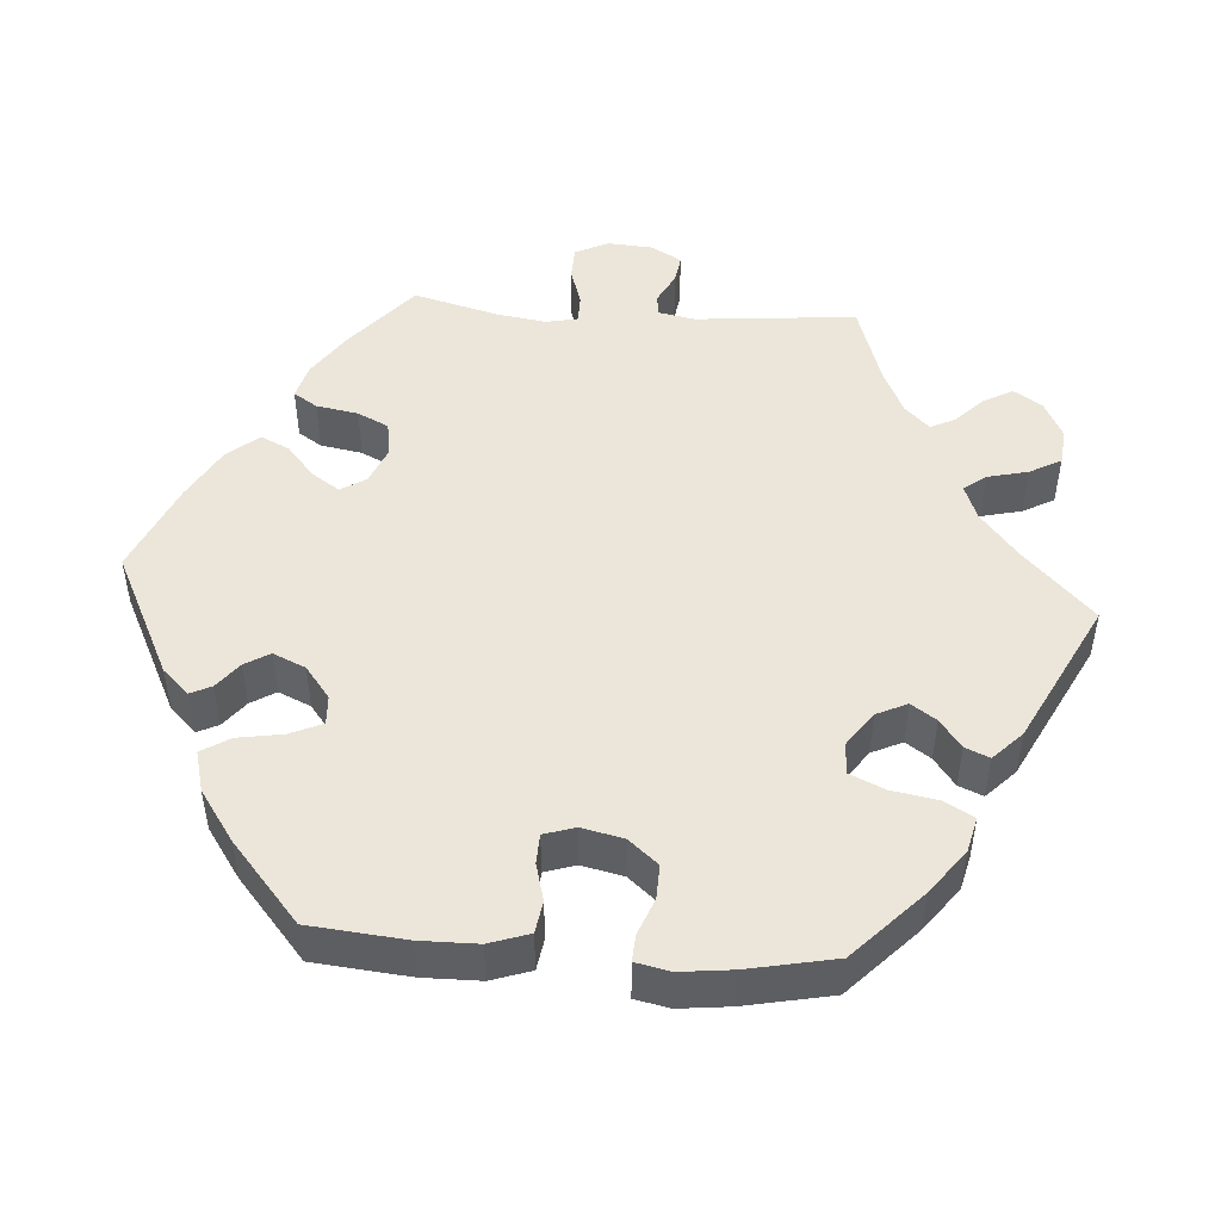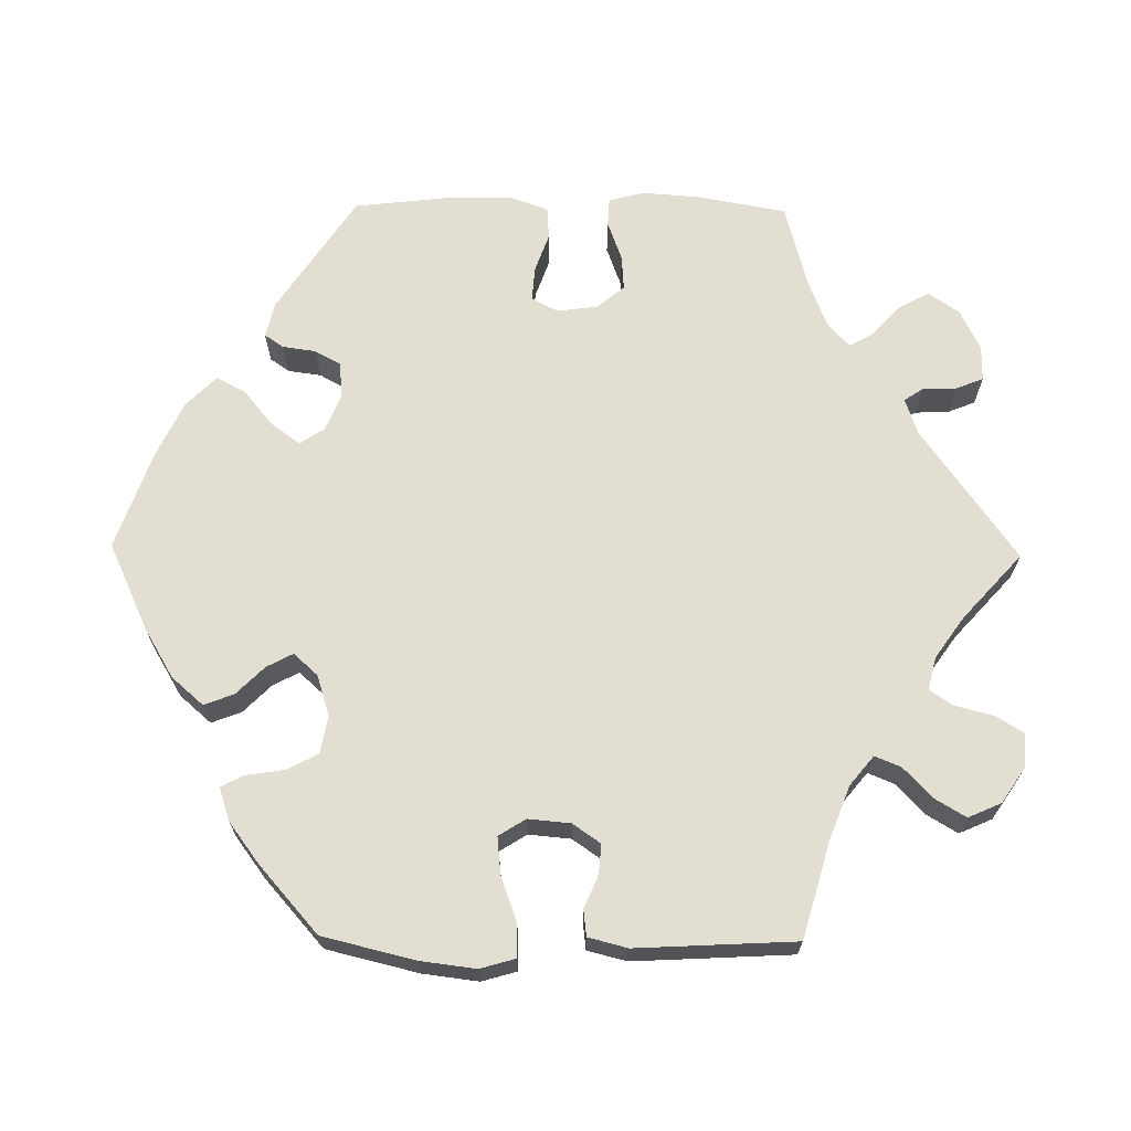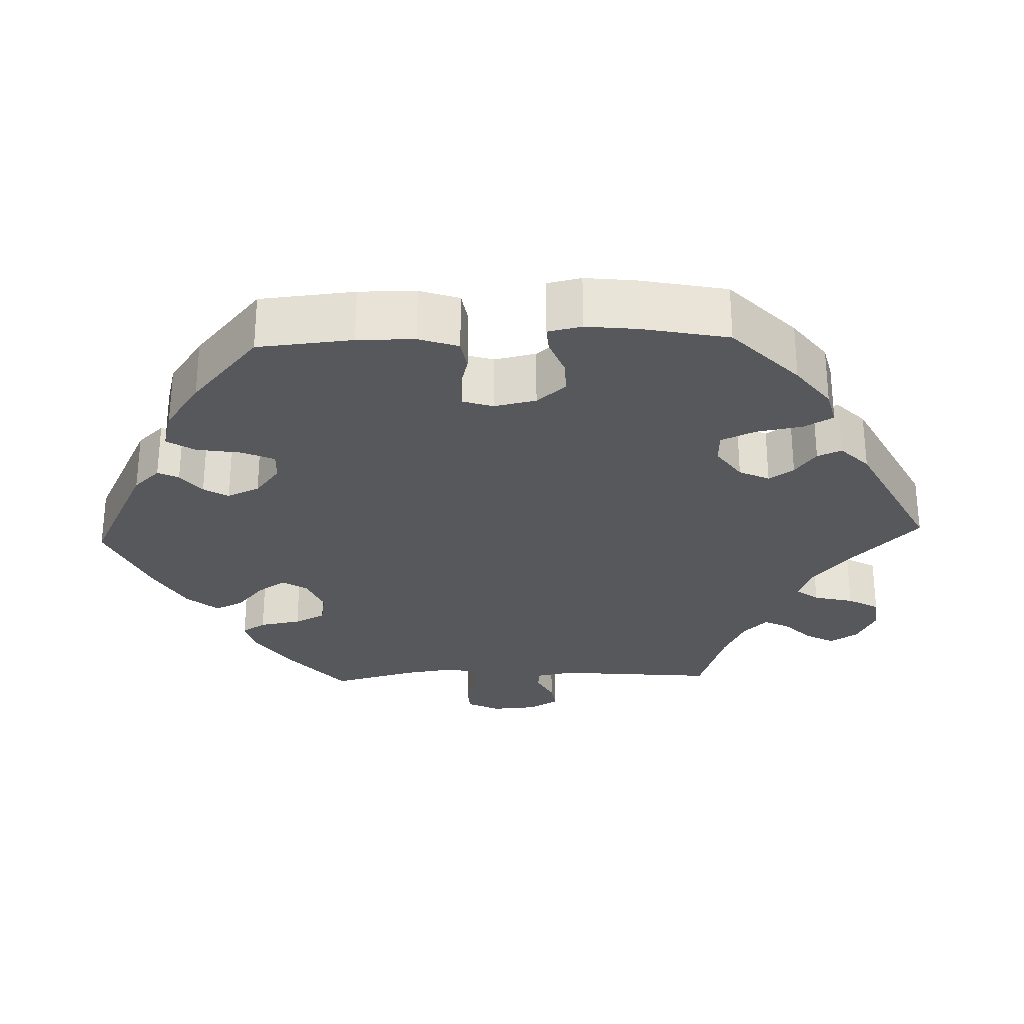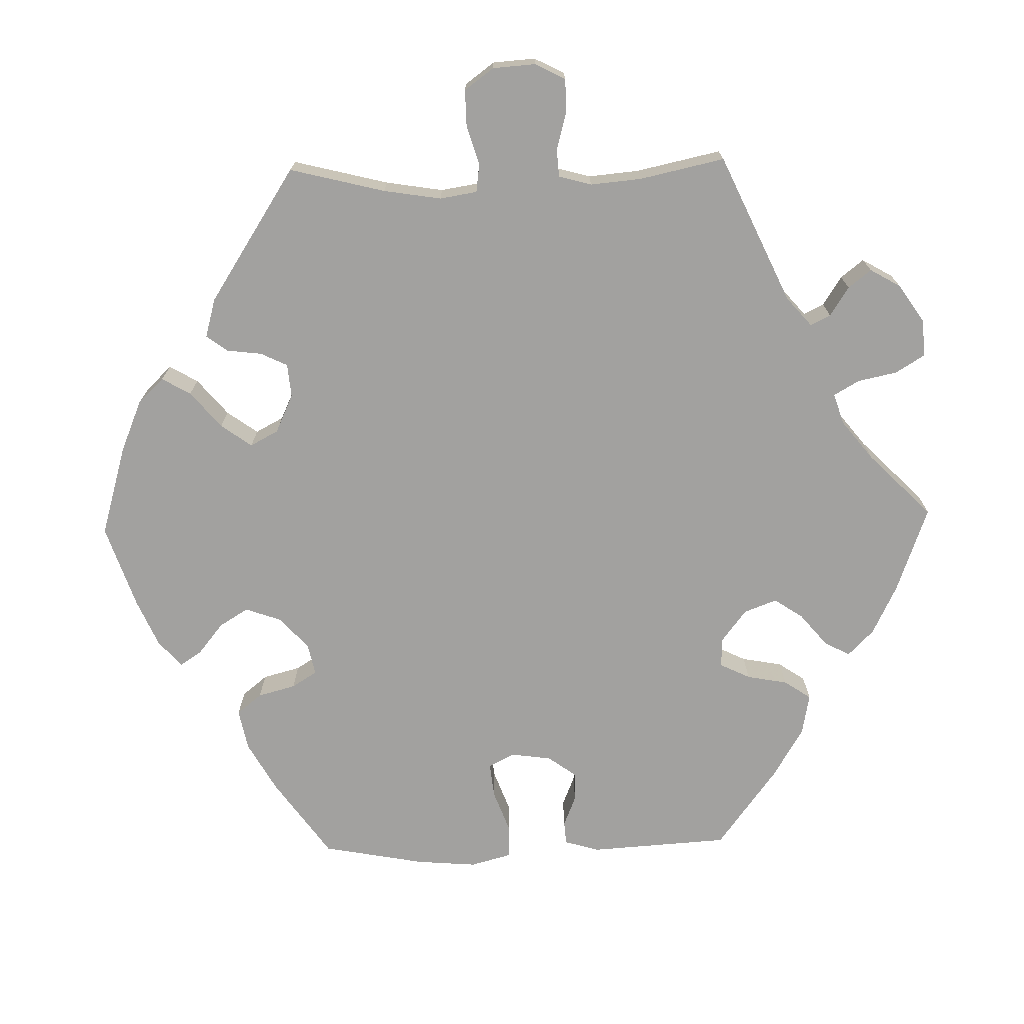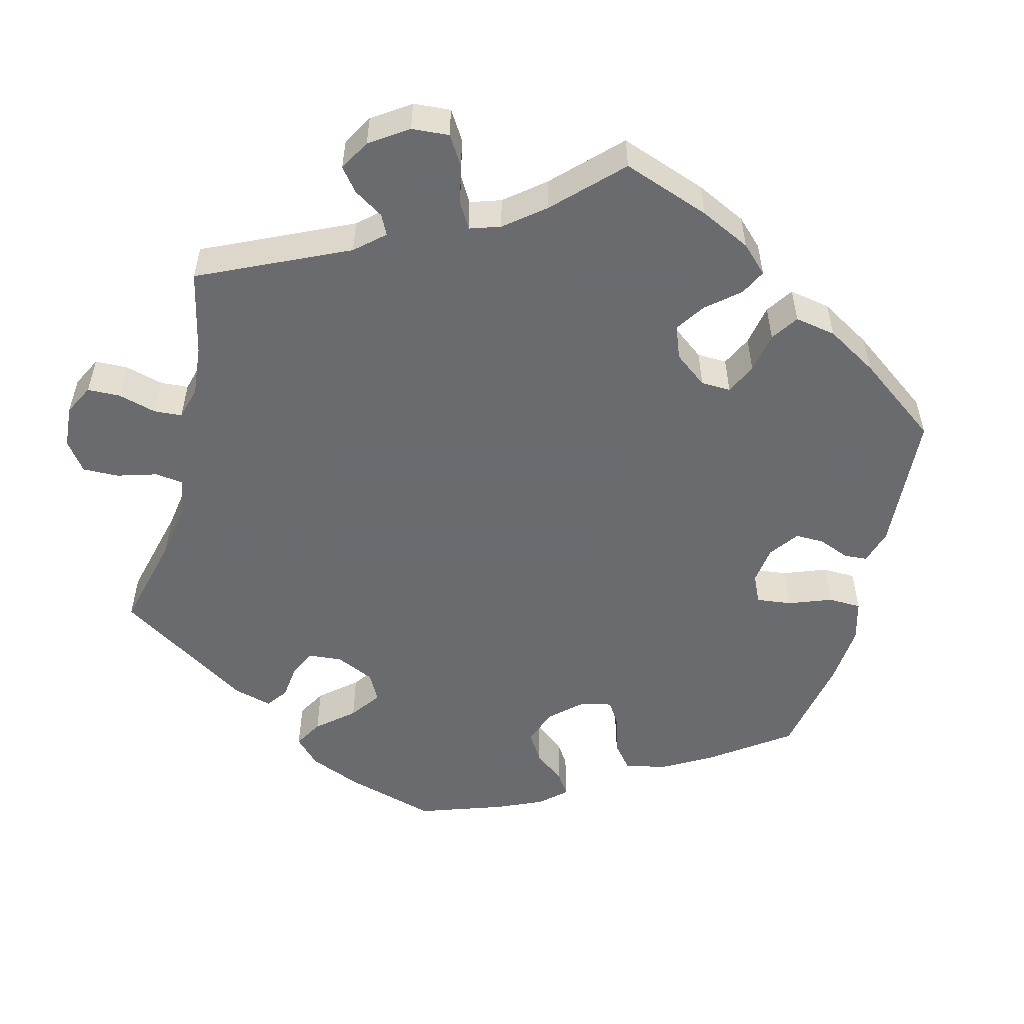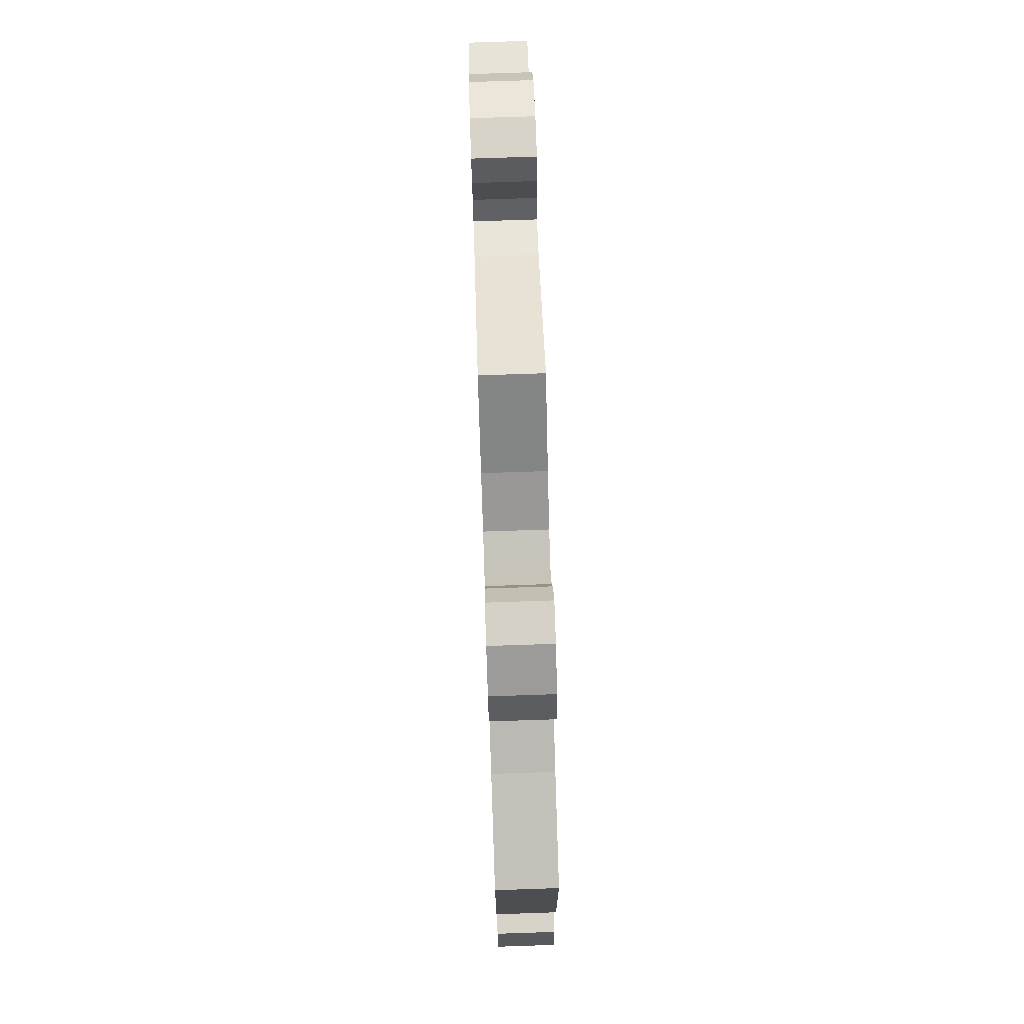
<metadata>
{"format":"obj","ext":"obj","renderer":"f3d","projection":"perspective","resolution":1024,"background":"white","views":[{"elev":48.4,"azim":-145.8,"up":"+Y"},{"elev":67.8,"azim":-89.3,"up":"+Y"},{"elev":-28.3,"azim":-147.9,"up":"+Y"},{"elev":-72.2,"azim":-28.6,"up":"+Y"},{"elev":-53.3,"azim":45.9,"up":"+Y"},{"elev":76.4,"azim":-91.9,"up":"+Z"}]}
</metadata>
<code>
v 0.521 0.07 0.171
v 0.526 0.07 0.099
v 0.514 0.07 0.053
v 0.477 0.07 0.051
v 0.425 0.07 0.07
v 0.38 0.07 0.073
v 0.351 0.07 0.038
v 0.344 0.07 -0.015
v 0.362 0.07 -0.049
v 0.406 0.07 -0.046
v 0.457 0.07 -0.028
v 0.499 0.07 -0.031
v 0.517 0.07 -0.082
v 0.516 0.07 -0.159
v 0.501 0.07 -0.289
v 0.349 0.07 -0.39
v 0.303 0.07 -0.401
v 0.286 0.07 -0.376
v 0.28 0.07 -0.333
v 0.262 0.07 -0.3
v 0.216 0.07 -0.295
v 0.167 0.07 -0.315
v 0.146 0.07 -0.347
v 0.173 0.07 -0.384
v 0.219 0.07 -0.422
v 0.239 0.07 -0.46
v 0.2 0.07 -0.499
v 0.128 0.07 -0.533
v 0 0.07 -0.578
v -0.113 0.07 -0.526
v -0.177 0.07 -0.488
v -0.213 0.07 -0.447
v -0.198 0.07 -0.408
v -0.162 0.07 -0.372
v -0.144 0.07 -0.338
v -0.172 0.07 -0.307
v -0.225 0.07 -0.29
v -0.274 0.07 -0.299
v -0.295 0.07 -0.338
v -0.303 0.07 -0.389
v -0.318 0.07 -0.419
v -0.361 0.07 -0.405
v -0.415 0.07 -0.365
v -0.501 0.07 -0.289
v -0.53 0.07 -0.169
v -0.539 0.07 -0.097
v -0.526 0.07 -0.052
v -0.483 0.07 -0.052
v -0.425 0.07 -0.073
v -0.376 0.07 -0.078
v -0.354 0.07 -0.043
v -0.359 0.07 0.012
v -0.384 0.07 0.048
v -0.423 0.07 0.045
v -0.465 0.07 0.027
v -0.499 0.07 0.031
v -0.512 0.07 0.082
v -0.501 0.07 0.289
v -0.378 0.07 0.324
v -0.307 0.07 0.351
v -0.269 0.07 0.382
v -0.283 0.07 0.416
v -0.322 0.07 0.453
v -0.346 0.07 0.493
v -0.327 0.07 0.536
v -0.281 0.07 0.567
v -0.237 0.07 0.569
v -0.215 0.07 0.533
v -0.202 0.07 0.483
v -0.182 0.07 0.453
v -0.139 0.07 0.464
v -0.085 0.07 0.502
v -0.001 0.07 0.578
v 0.171 0.07 0.456
v 0.218 0.07 0.44
v 0.234 0.07 0.464
v 0.236 0.07 0.509
v 0.25 0.07 0.544
v 0.296 0.07 0.544
v 0.349 0.07 0.518
v 0.376 0.07 0.478
v 0.355 0.07 0.439
v 0.316 0.07 0.404
v 0.297 0.07 0.371
v 0.328 0.07 0.343
v 0.389 0.07 0.319
v 0.5 0.07 0.289
v 0.521 0 0.171
v 0.526 0 0.099
v 0.514 0 0.053
v 0.477 0 0.051
v 0.425 0 0.07
v 0.38 0 0.073
v 0.351 0 0.038
v 0.344 0 -0.015
v 0.362 0 -0.049
v 0.406 0 -0.046
v 0.457 0 -0.028
v 0.499 0 -0.031
v 0.517 0 -0.082
v 0.516 0 -0.159
v 0.501 0 -0.289
v 0.349 0 -0.39
v 0.303 0 -0.401
v 0.286 0 -0.376
v 0.28 0 -0.333
v 0.262 0 -0.3
v 0.216 0 -0.295
v 0.167 0 -0.315
v 0.146 0 -0.347
v 0.173 0 -0.384
v 0.219 0 -0.422
v 0.239 0 -0.46
v 0.2 0 -0.499
v 0.128 0 -0.533
v 0 0 -0.578
v -0.113 0 -0.526
v -0.177 0 -0.488
v -0.213 0 -0.447
v -0.198 0 -0.408
v -0.162 0 -0.372
v -0.144 0 -0.338
v -0.172 0 -0.307
v -0.225 0 -0.29
v -0.274 0 -0.299
v -0.295 0 -0.338
v -0.303 0 -0.389
v -0.318 0 -0.419
v -0.361 0 -0.405
v -0.415 0 -0.365
v -0.501 0 -0.289
v -0.53 0 -0.169
v -0.539 0 -0.097
v -0.526 0 -0.052
v -0.483 0 -0.052
v -0.425 0 -0.073
v -0.376 0 -0.078
v -0.354 0 -0.043
v -0.359 0 0.012
v -0.384 0 0.048
v -0.423 0 0.045
v -0.465 0 0.027
v -0.499 0 0.031
v -0.512 0 0.082
v -0.501 0 0.289
v -0.378 0 0.324
v -0.307 0 0.351
v -0.269 0 0.382
v -0.283 0 0.416
v -0.322 0 0.453
v -0.346 0 0.493
v -0.327 0 0.536
v -0.281 0 0.567
v -0.237 0 0.569
v -0.215 0 0.533
v -0.202 0 0.483
v -0.182 0 0.453
v -0.139 0 0.464
v -0.085 0 0.502
v -0.001 0 0.578
v 0.171 0 0.456
v 0.218 0 0.44
v 0.234 0 0.464
v 0.236 0 0.509
v 0.25 0 0.544
v 0.296 0 0.544
v 0.349 0 0.518
v 0.376 0 0.478
v 0.355 0 0.439
v 0.316 0 0.404
v 0.297 0 0.371
v 0.328 0 0.343
v 0.389 0 0.319
v 0.5 0 0.289
f 86 87 1 2
f 85 86 2 3
f 84 85 3 4
f 80 81 82 83
f 80 83 84
f 79 80 84
f 76 77 78 79
f 75 76 79 84
f 74 75 84 4
f 72 73 74 4
f 66 67 68 69
f 66 69 70
f 65 66 70
f 62 63 64 65
f 61 62 65 70
f 56 57 58 59
f 54 55 56 59
f 53 54 59 60
f 52 53 60 61
f 46 47 48 49
f 46 49 50
f 45 46 50
f 44 45 50
f 43 44 50 51
f 39 40 41 42
f 38 39 42 43
f 31 32 33 34
f 31 34 35
f 30 31 35
f 29 30 35
f 28 29 35
f 27 28 35 36
f 24 25 26 27
f 23 24 27 36
f 16 17 18 19
f 16 19 20
f 15 16 20
f 14 15 20 21
f 10 11 12 13
f 9 10 13 14
f 71 72 4 5
f 70 71 5 6
f 51 52 61 70
f 38 43 51 70
f 37 38 70 6
f 22 23 36 37
f 9 14 21 22
f 8 9 22 37
f 7 8 37
f 6 7 37
f 89 88 174 173
f 90 89 173 172
f 91 90 172 171
f 170 169 168 167
f 171 170 167
f 171 167 166
f 166 165 164 163
f 171 166 163 162
f 91 171 162 161
f 91 161 160 159
f 156 155 154 153
f 157 156 153
f 157 153 152
f 152 151 150 149
f 157 152 149 148
f 146 145 144 143
f 146 143 142 141
f 147 146 141 140
f 148 147 140 139
f 136 135 134 133
f 137 136 133
f 137 133 132
f 137 132 131
f 138 137 131 130
f 129 128 127 126
f 130 129 126 125
f 121 120 119 118
f 122 121 118
f 122 118 117
f 122 117 116
f 122 116 115
f 123 122 115 114
f 114 113 112 111
f 123 114 111 110
f 106 105 104 103
f 107 106 103
f 107 103 102
f 108 107 102 101
f 100 99 98 97
f 101 100 97 96
f 92 91 159 158
f 93 92 158 157
f 157 148 139 138
f 157 138 130 125
f 93 157 125 124
f 124 123 110 109
f 109 108 101 96
f 124 109 96 95
f 124 95 94
f 124 94 93
f 1 88 89 2
f 2 89 90 3
f 3 90 91 4
f 4 91 92 5
f 5 92 93 6
f 6 93 94 7
f 7 94 95 8
f 8 95 96 9
f 9 96 97 10
f 10 97 98 11
f 11 98 99 12
f 12 99 100 13
f 13 100 101 14
f 14 101 102 15
f 15 102 103 16
f 16 103 104 17
f 17 104 105 18
f 18 105 106 19
f 19 106 107 20
f 20 107 108 21
f 21 108 109 22
f 22 109 110 23
f 23 110 111 24
f 24 111 112 25
f 25 112 113 26
f 26 113 114 27
f 27 114 115 28
f 28 115 116 29
f 29 116 117 30
f 30 117 118 31
f 31 118 119 32
f 32 119 120 33
f 33 120 121 34
f 34 121 122 35
f 35 122 123 36
f 36 123 124 37
f 37 124 125 38
f 38 125 126 39
f 39 126 127 40
f 40 127 128 41
f 41 128 129 42
f 42 129 130 43
f 43 130 131 44
f 44 131 132 45
f 45 132 133 46
f 46 133 134 47
f 47 134 135 48
f 48 135 136 49
f 49 136 137 50
f 50 137 138 51
f 51 138 139 52
f 52 139 140 53
f 53 140 141 54
f 54 141 142 55
f 55 142 143 56
f 56 143 144 57
f 57 144 145 58
f 58 145 146 59
f 59 146 147 60
f 60 147 148 61
f 61 148 149 62
f 62 149 150 63
f 63 150 151 64
f 64 151 152 65
f 65 152 153 66
f 66 153 154 67
f 67 154 155 68
f 68 155 156 69
f 69 156 157 70
f 70 157 158 71
f 71 158 159 72
f 72 159 160 73
f 73 160 161 74
f 74 161 162 75
f 75 162 163 76
f 76 163 164 77
f 77 164 165 78
f 78 165 166 79
f 79 166 167 80
f 80 167 168 81
f 81 168 169 82
f 82 169 170 83
f 83 170 171 84
f 84 171 172 85
f 85 172 173 86
f 86 173 174 87
f 87 174 88 1

</code>
